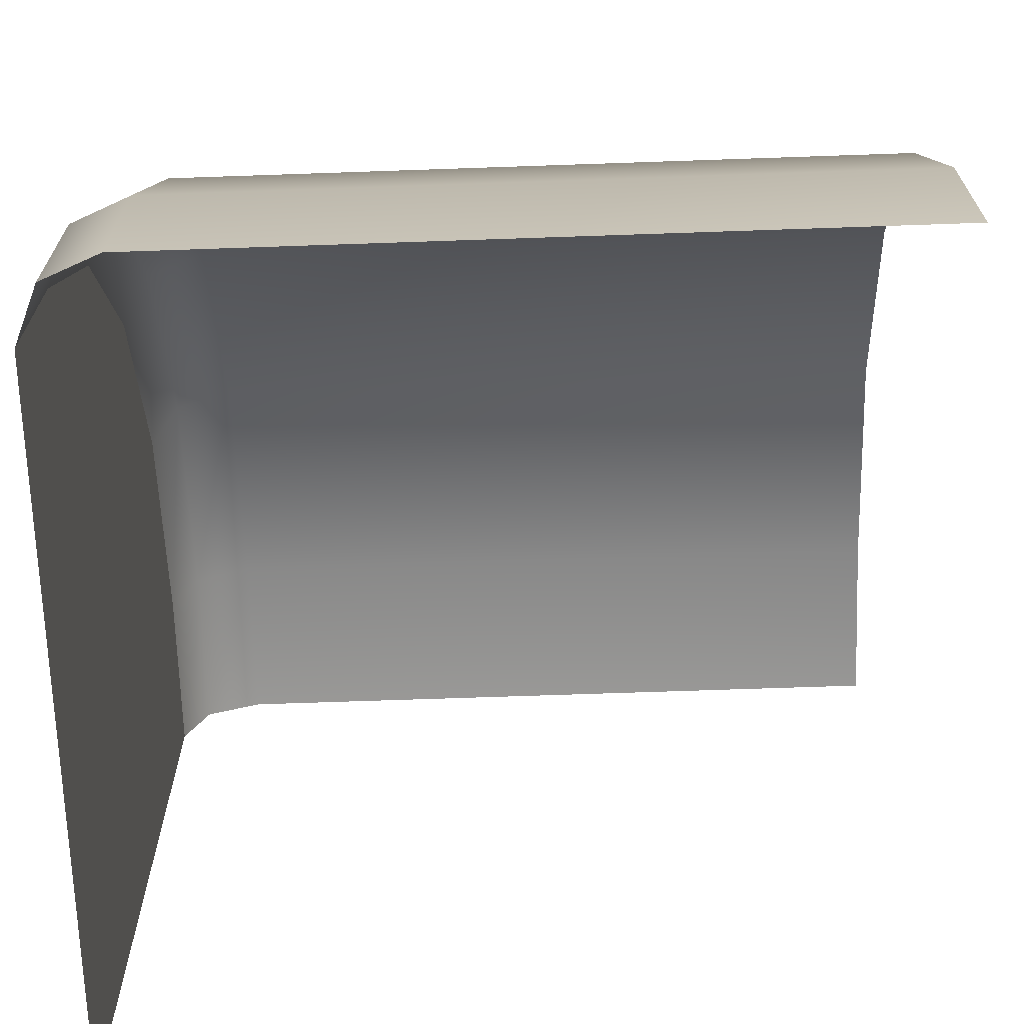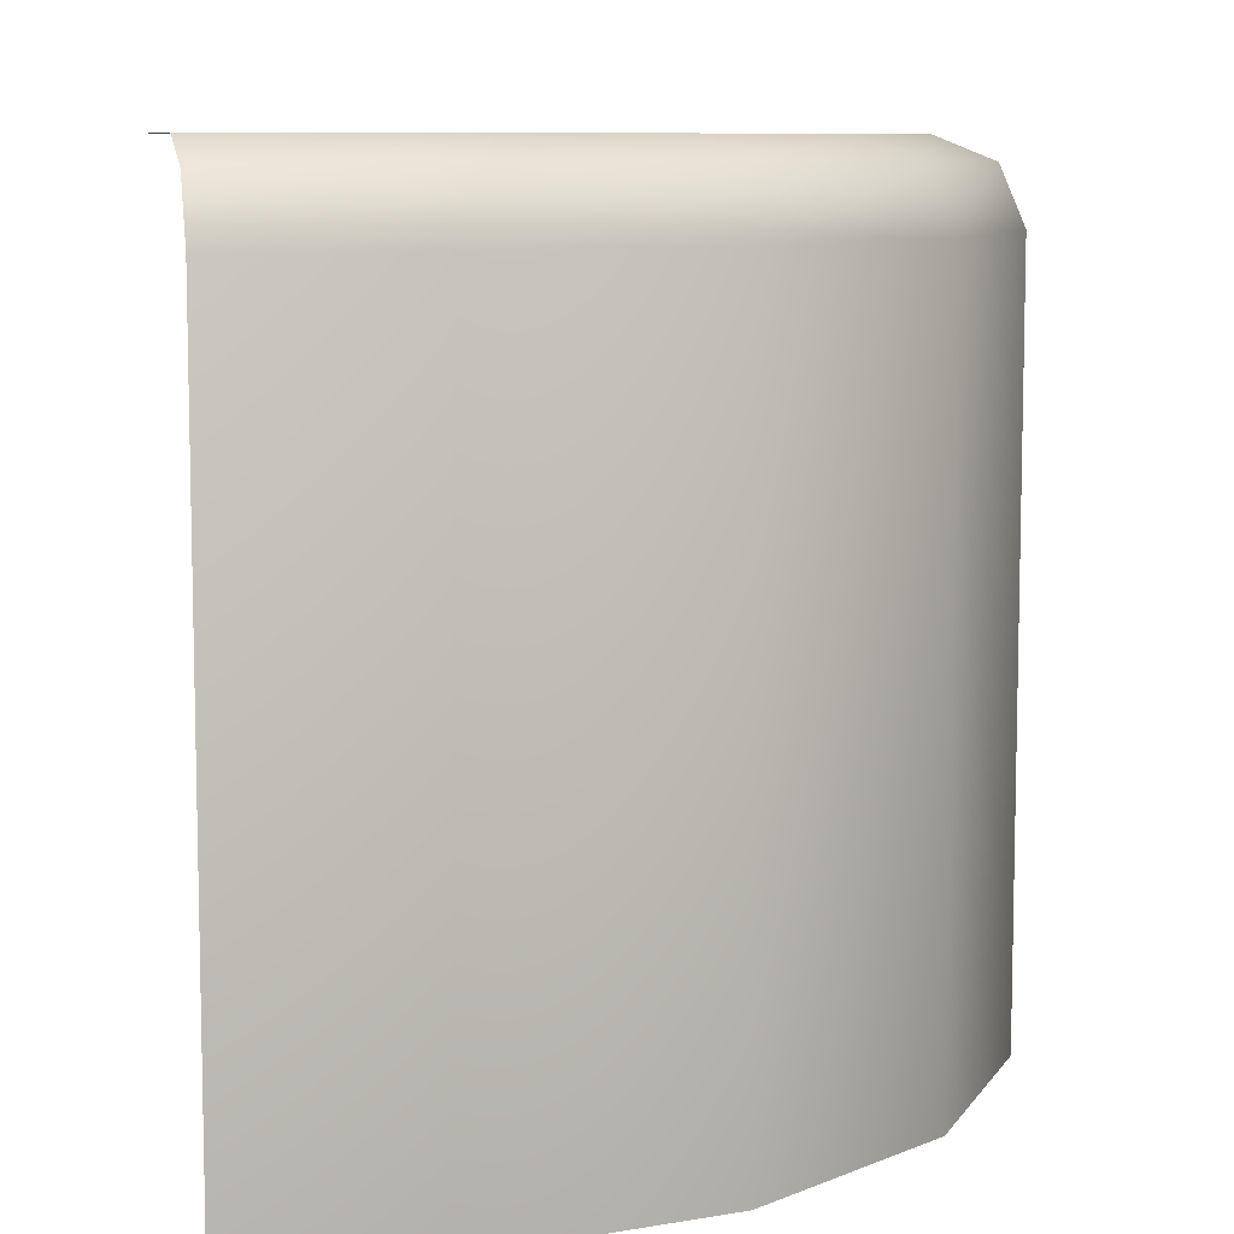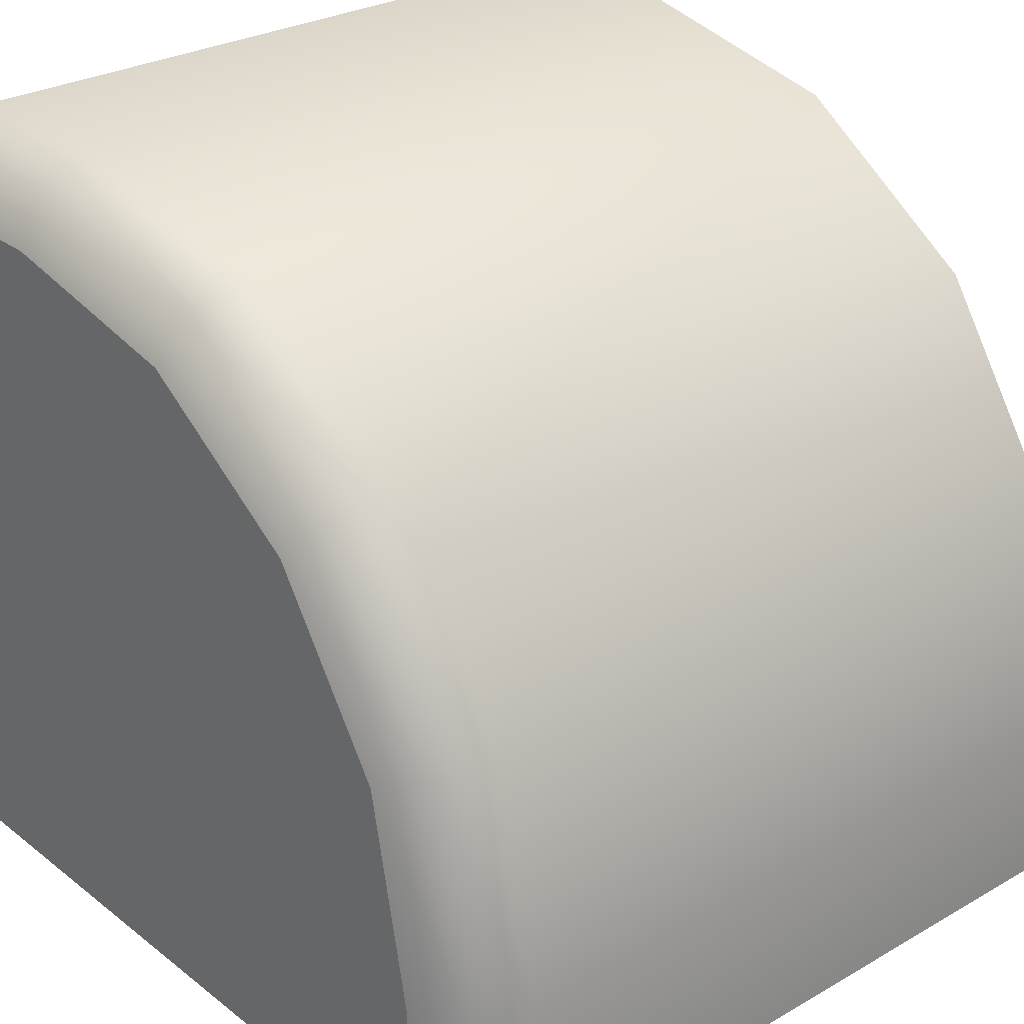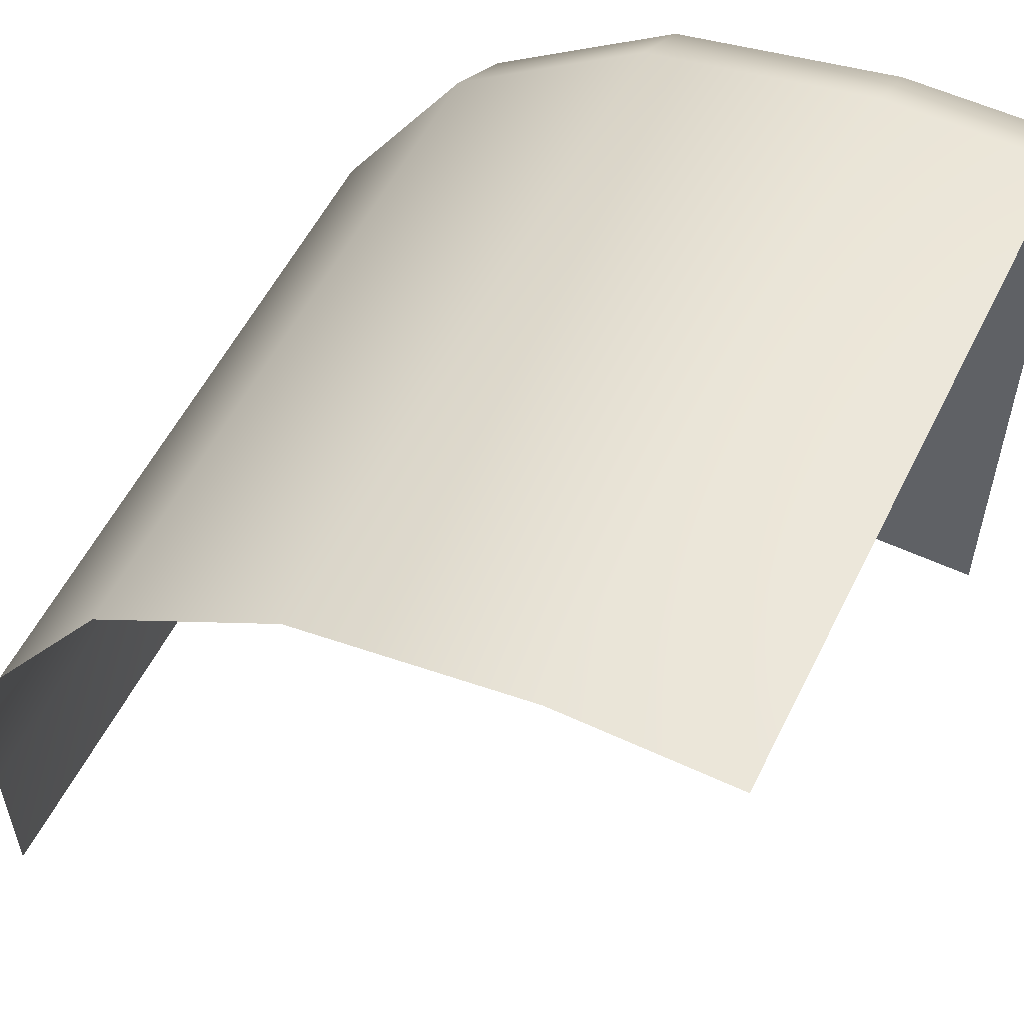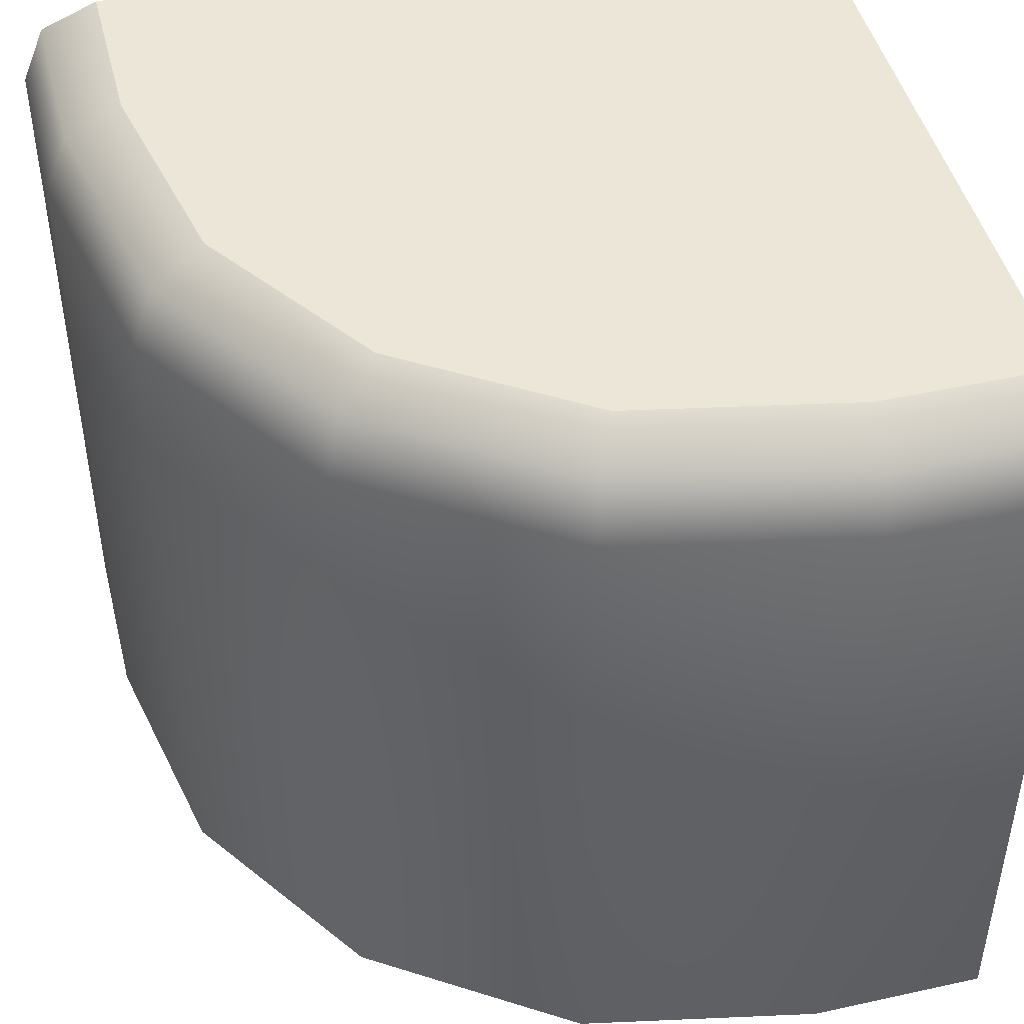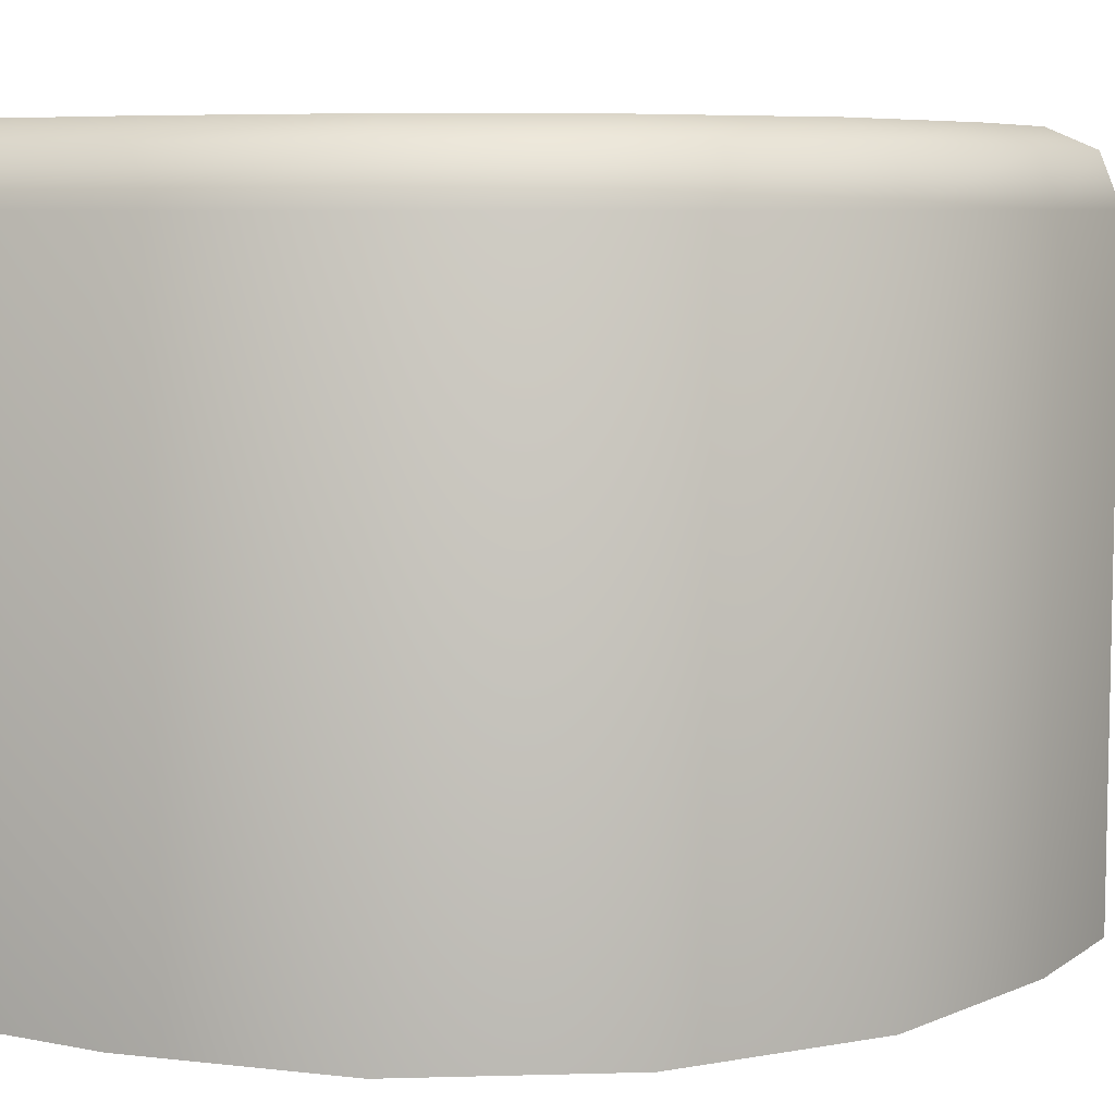
<metadata>
{"format":"obj","ext":"obj","renderer":"f3d","projection":"perspective","resolution":1024,"background":"white","views":[{"elev":-68.1,"azim":-88.0,"up":"+Z"},{"elev":8.5,"azim":-104.2,"up":"+Y"},{"elev":28.2,"azim":-130.9,"up":"+Z"},{"elev":55.7,"azim":26.1,"up":"+Z"},{"elev":46.4,"azim":-14.1,"up":"+Y"},{"elev":7.0,"azim":-60.7,"up":"+Y"}]}
</metadata>
<code>
o Floor_Block_Cube
v 1 2 -1
v 1 0 1
v -1 0 -1
v 0.5571 0 1
v -1 0 -0.5571
v -0.03878 0 0.8815
v -0.5439 0 0.5439
v -0.8815 0 0.03878
v 1 2 0.8
v 1 1.8 1
v 1 1.941 0.9414
v -1 1.8 -1
v -0.8 2 -1
v -0.9414 1.941 -1
v -0.8 2 -0.5768
v -1 1.8 -0.5571
v -0.9414 1.941 -0.5629
v 0.5768 2 0.8
v 0.5571 1.8 1
v 0.5629 1.941 0.9414
v -0.6931 2 -0.03926
v -0.8815 1.8 0.03878
v -0.8263 1.941 0.01592
v -0.3997 2 0.3997
v -0.5439 1.8 0.5439
v -0.5017 1.941 0.5017
v 0.03926 2 0.6931
v -0.03878 1.8 0.8815
v -0.01592 1.941 0.8263
f 1 13 15 21 24 27 18 9
f 2 10 19 4
f 5 16 12 3
f 8 22 16 5
f 7 25 22 8
f 6 28 25 7
f 4 19 28 6
f 18 27 29 20
f 20 29 28 19
f 27 24 26 29
f 29 26 25 28
f 24 21 23 26
f 26 23 22 25
f 21 15 17 23
f 23 17 16 22
f 15 13 14 17
f 17 14 12 16
f 9 18 20 11
f 11 20 19 10

</code>
